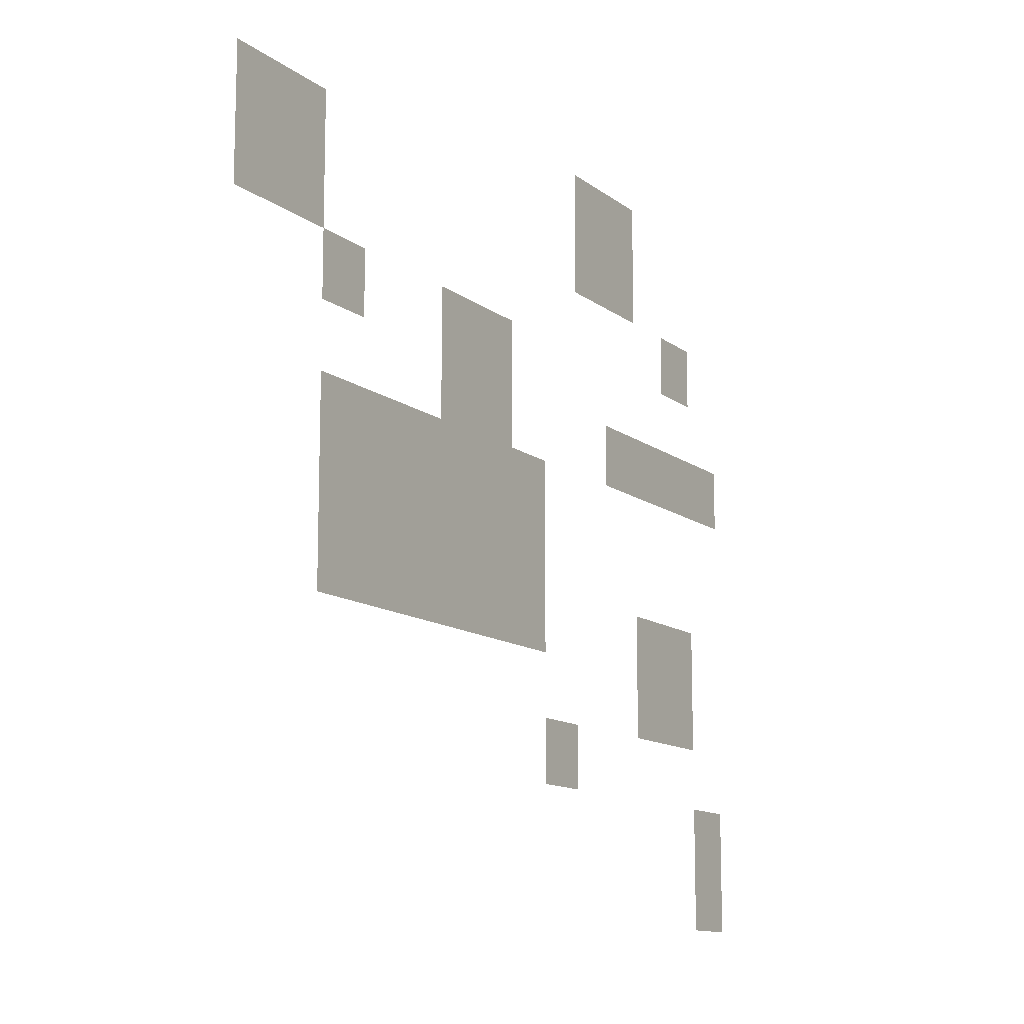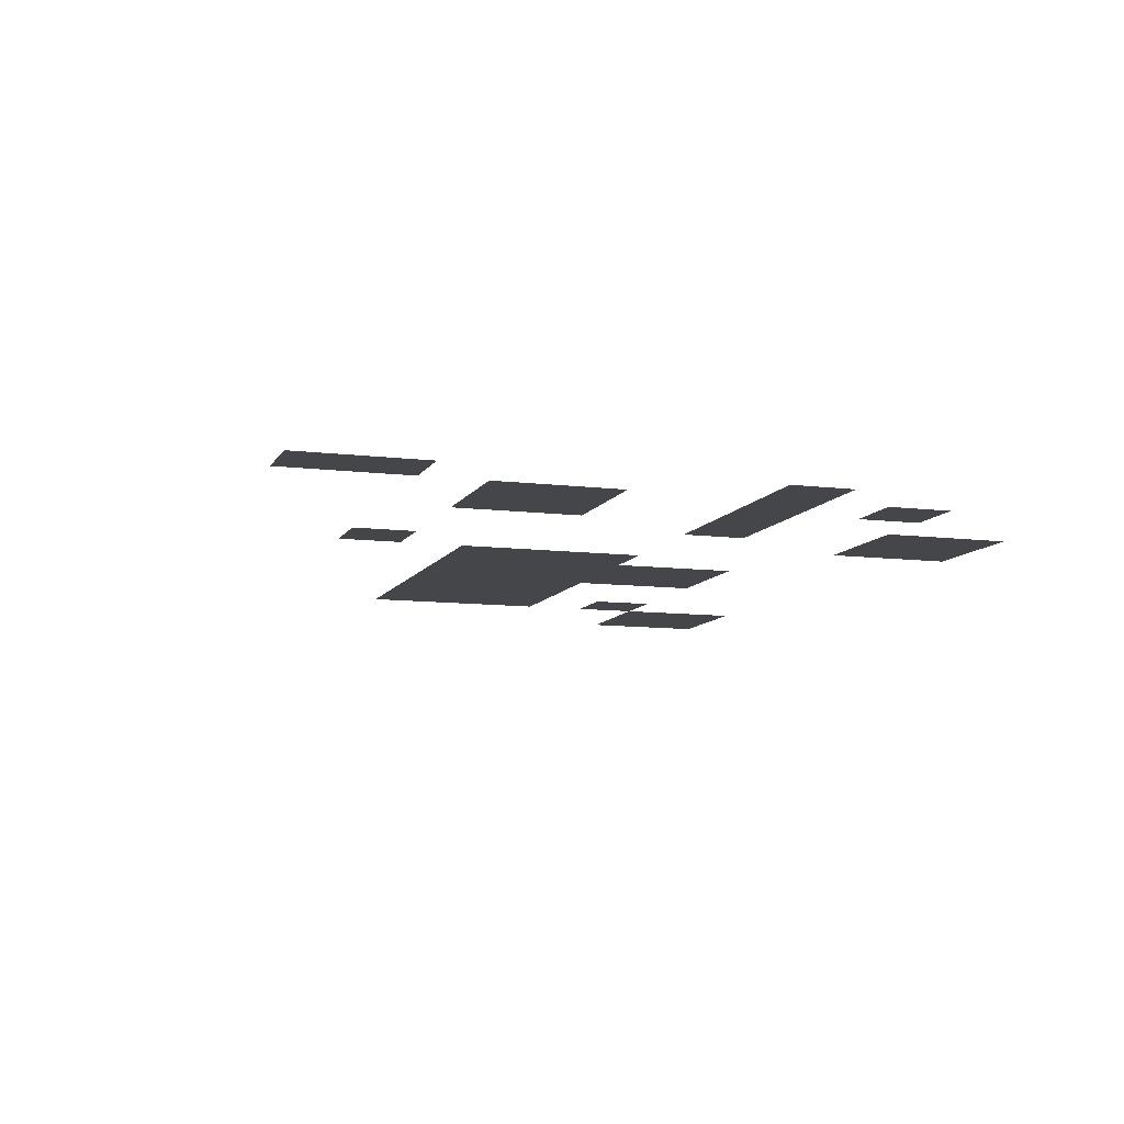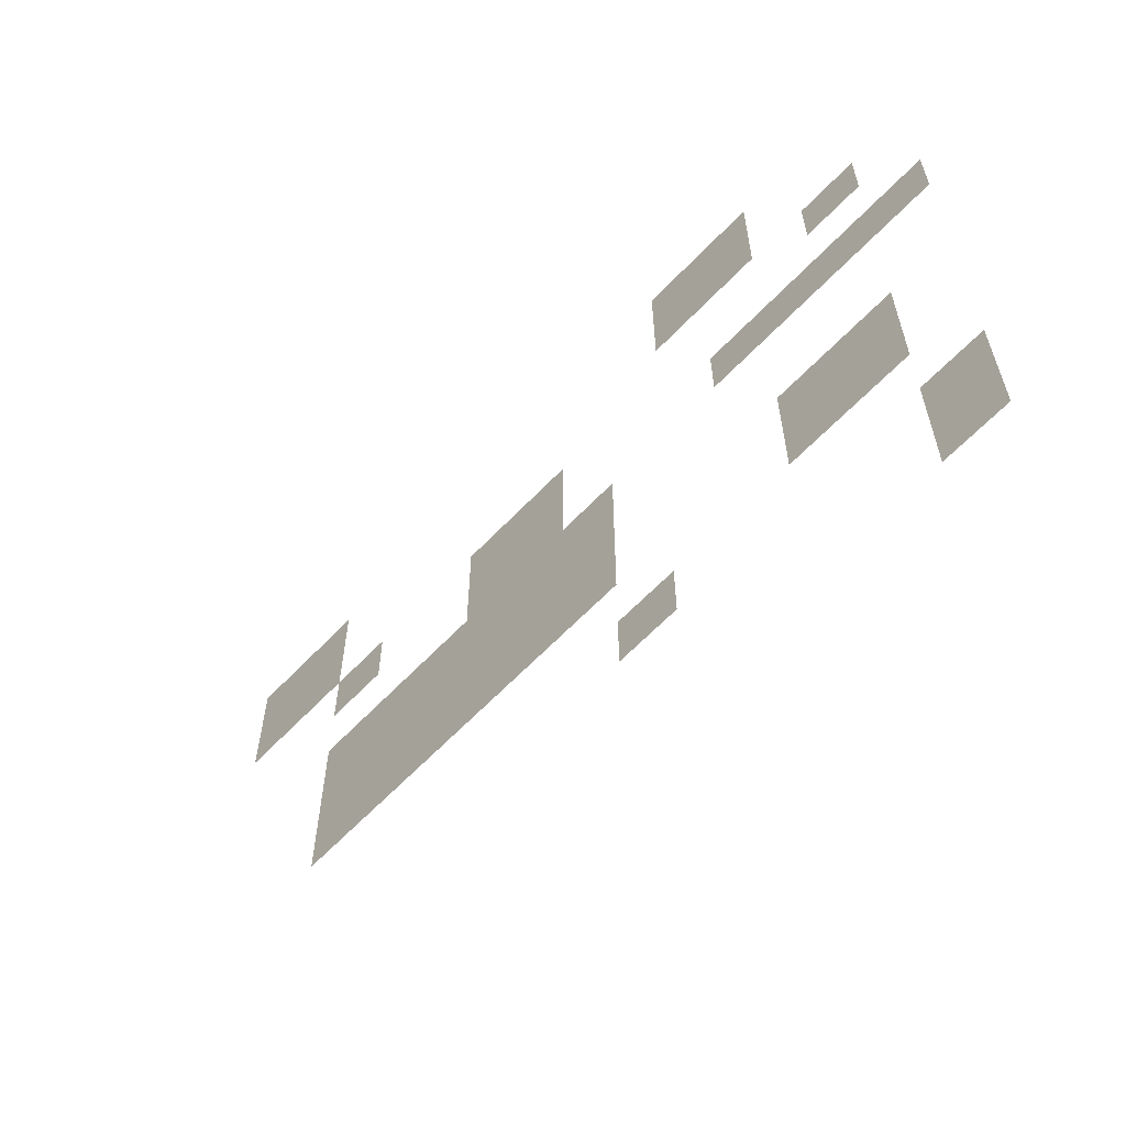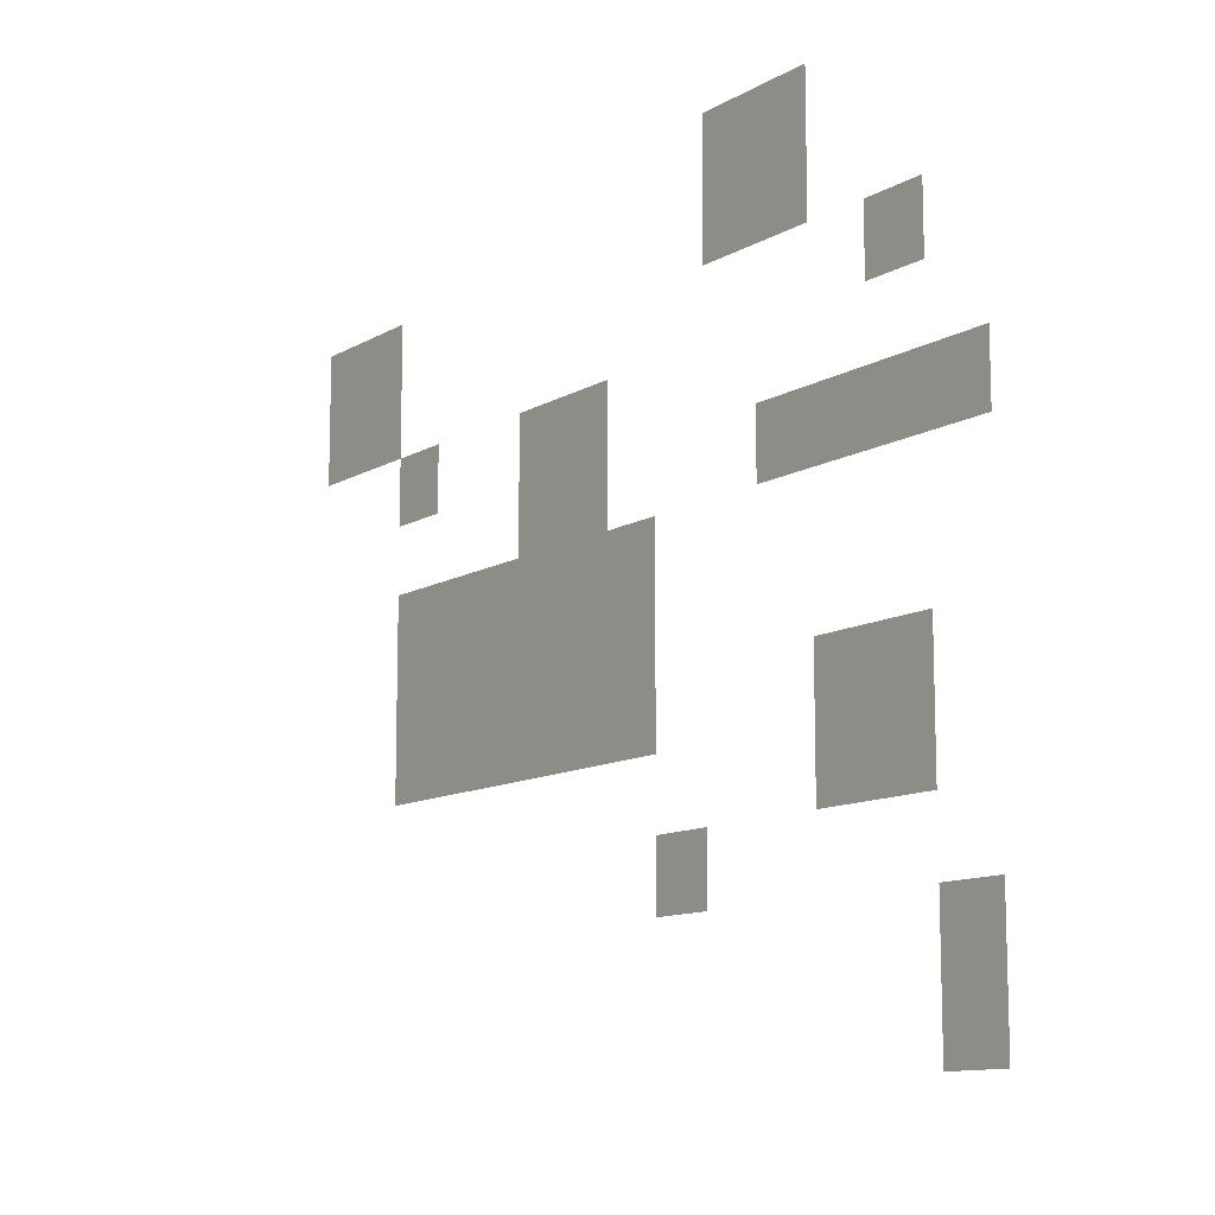
<metadata>
{"format":"obj","ext":"obj","renderer":"f3d","projection":"perspective","resolution":1024,"background":"white","views":[{"elev":-12.3,"azim":-59.3,"up":"+Y"},{"elev":-9.6,"azim":71.9,"up":"+Z"},{"elev":-62.5,"azim":46.6,"up":"+Y"},{"elev":-11.6,"azim":53.7,"up":"+Y"}]}
</metadata>
<code>
v -3 -3 0
v -4 -3 0
v -4 -2 0
v -3 -2 0
v -4 -3 0
v -5 -3 0
v -5 -2 0
v -4 -2 0
v -3 -4 0
v -4 -4 0
v -4 -3 0
v -3 -3 0
v -4 -4 0
v -5 -4 0
v -5 -3 0
v -4 -3 0
v -12 -4 0
v -13 -4 0
v -13 -3 0
v -12 -3 0
v -13 -4 0
v -14 -4 0
v -14 -3 0
v -13 -3 0
v -1 -5 0
v -2 -5 0
v -2 -4 0
v -1 -4 0
v -12 -5 0
v -13 -5 0
v -13 -4 0
v -12 -4 0
v -13 -5 0
v -14 -5 0
v -14 -4 0
v -13 -4 0
v -7 -6 0
v -8 -6 0
v -8 -5 0
v -7 -5 0
v -8 -6 0
v -9 -6 0
v -9 -5 0
v -8 -5 0
v -11 -6 0
v -12 -6 0
v -12 -5 0
v -11 -5 0
v 0 -7 0
v -1 -7 0
v -1 -6 0
v 0 -6 0
v -1 -7 0
v -2 -7 0
v -2 -6 0
v -1 -6 0
v -2 -7 0
v -3 -7 0
v -3 -6 0
v -2 -6 0
v -3 -7 0
v -4 -7 0
v -4 -6 0
v -3 -6 0
v -7 -7 0
v -8 -7 0
v -8 -6 0
v -7 -6 0
v -8 -7 0
v -9 -7 0
v -9 -6 0
v -8 -6 0
v -6 -8 0
v -7 -8 0
v -7 -7 0
v -6 -7 0
v -7 -8 0
v -8 -8 0
v -8 -7 0
v -7 -7 0
v -8 -8 0
v -9 -8 0
v -9 -7 0
v -8 -7 0
v -9 -8 0
v -10 -8 0
v -10 -7 0
v -9 -7 0
v -10 -8 0
v -11 -8 0
v -11 -7 0
v -10 -7 0
v -11 -8 0
v -12 -8 0
v -12 -7 0
v -11 -7 0
v -6 -9 0
v -7 -9 0
v -7 -8 0
v -6 -8 0
v -7 -9 0
v -8 -9 0
v -8 -8 0
v -7 -8 0
v -8 -9 0
v -9 -9 0
v -9 -8 0
v -8 -8 0
v -9 -9 0
v -10 -9 0
v -10 -8 0
v -9 -8 0
v -10 -9 0
v -11 -9 0
v -11 -8 0
v -10 -8 0
v -11 -9 0
v -12 -9 0
v -12 -8 0
v -11 -8 0
v -1 -10 0
v -2 -10 0
v -2 -9 0
v -1 -9 0
v -2 -10 0
v -3 -10 0
v -3 -9 0
v -2 -9 0
v -6 -10 0
v -7 -10 0
v -7 -9 0
v -6 -9 0
v -7 -10 0
v -8 -10 0
v -8 -9 0
v -7 -9 0
v -8 -10 0
v -9 -10 0
v -9 -9 0
v -8 -9 0
v -9 -10 0
v -10 -10 0
v -10 -9 0
v -9 -9 0
v -10 -10 0
v -11 -10 0
v -11 -9 0
v -10 -9 0
v -11 -10 0
v -12 -10 0
v -12 -9 0
v -11 -9 0
v -1 -11 0
v -2 -11 0
v -2 -10 0
v -1 -10 0
v -2 -11 0
v -3 -11 0
v -3 -10 0
v -2 -10 0
v -5 -12 0
v -6 -12 0
v -6 -11 0
v -5 -11 0
v 0 -13 0
v -1 -13 0
v -1 -12 0
v 0 -12 0
v 0 -14 0
v -1 -14 0
v -1 -13 0
v 0 -13 0
g Mapa_mesh_0003
f 1 2 3 4
f 5 6 7 8
f 9 10 11 12
f 13 14 15 16
f 17 18 19 20
f 21 22 23 24
f 25 26 27 28
f 29 30 31 32
f 33 34 35 36
f 37 38 39 40
f 41 42 43 44
f 45 46 47 48
f 49 50 51 52
f 53 54 55 56
f 57 58 59 60
f 61 62 63 64
f 65 66 67 68
f 69 70 71 72
f 73 74 75 76
f 77 78 79 80
f 81 82 83 84
f 85 86 87 88
f 89 90 91 92
f 93 94 95 96
f 97 98 99 100
f 101 102 103 104
f 105 106 107 108
f 109 110 111 112
f 113 114 115 116
f 117 118 119 120
f 121 122 123 124
f 125 126 127 128
f 129 130 131 132
f 133 134 135 136
f 137 138 139 140
f 141 142 143 144
f 145 146 147 148
f 149 150 151 152
f 153 154 155 156
f 157 158 159 160
f 161 162 163 164
f 165 166 167 168
f 169 170 171 172

</code>
